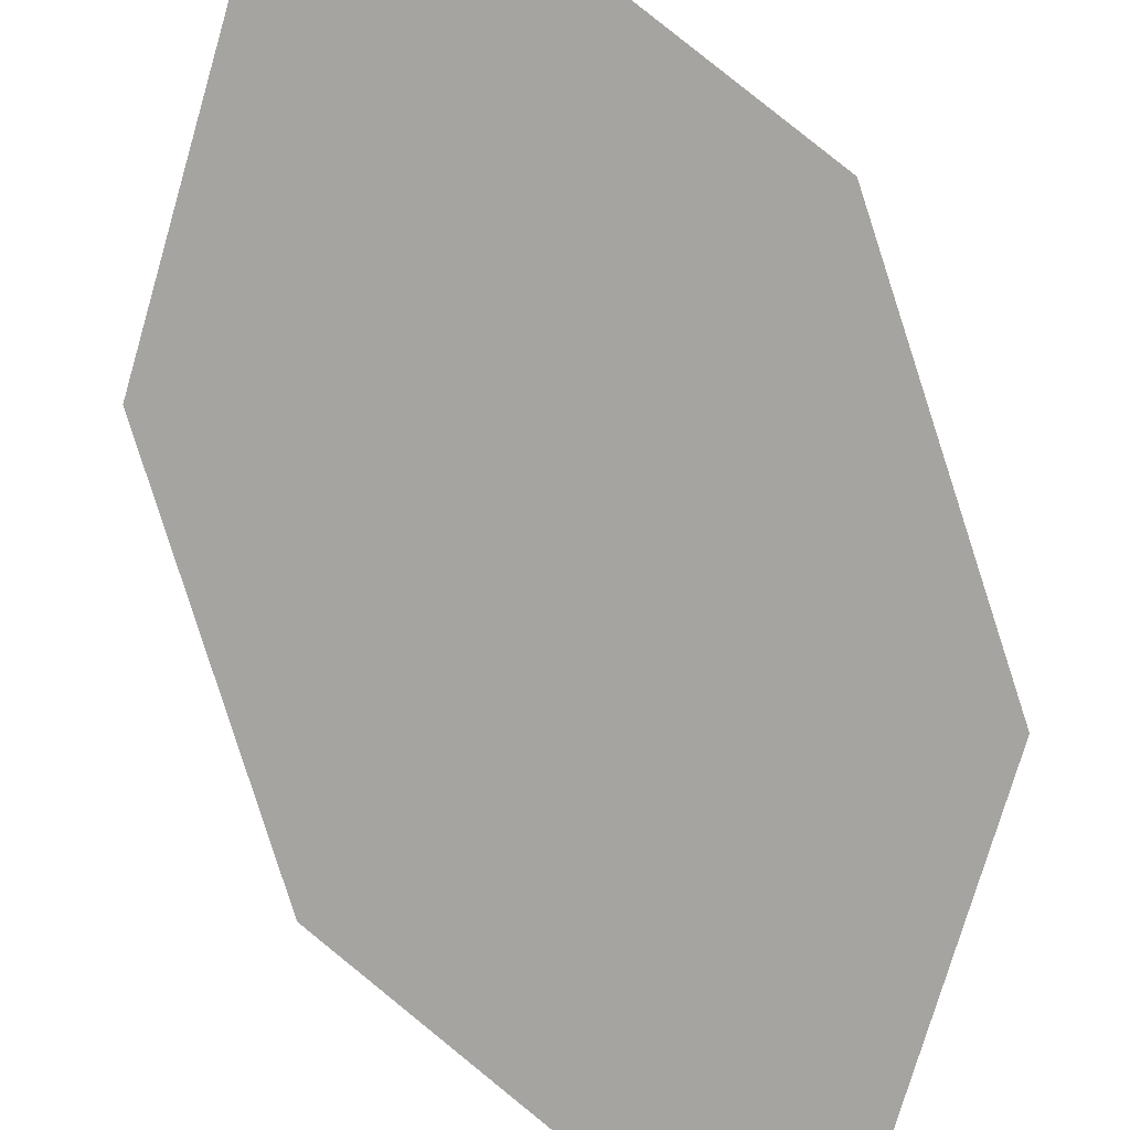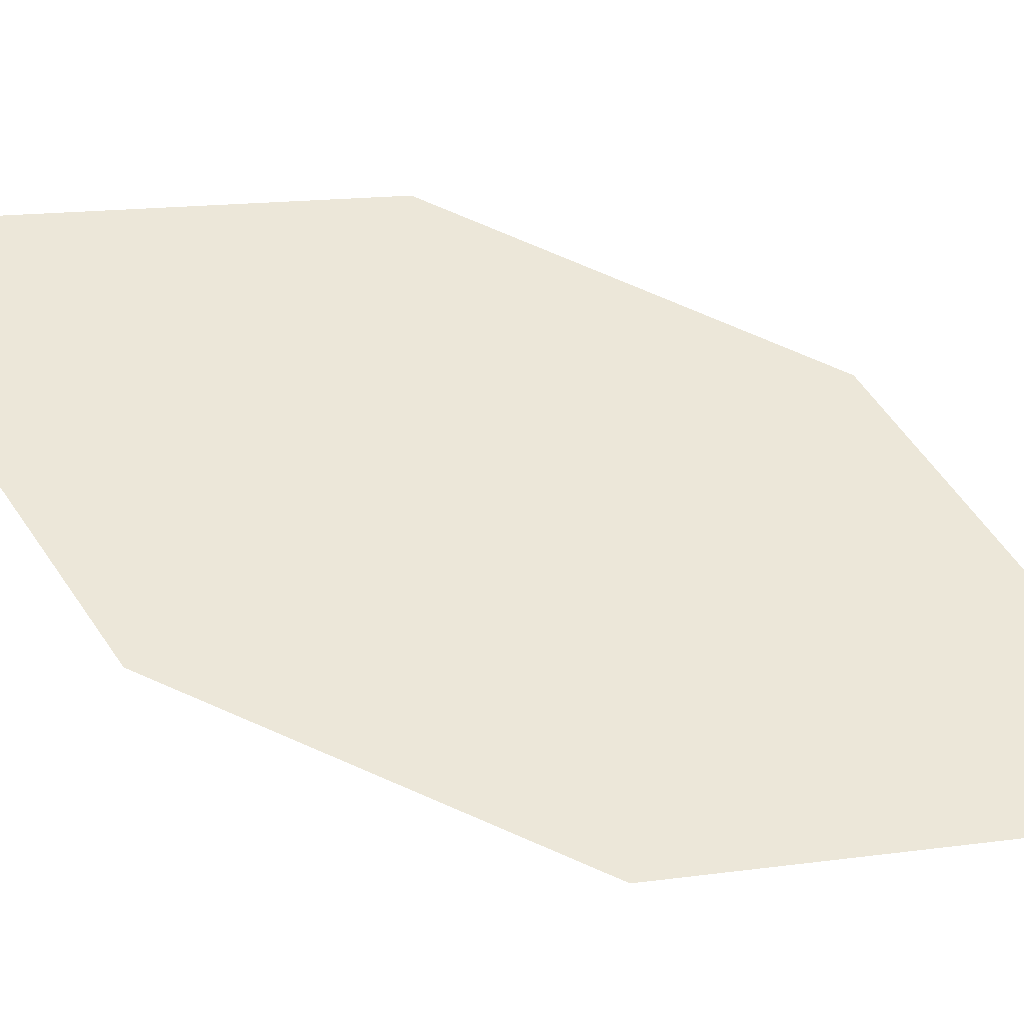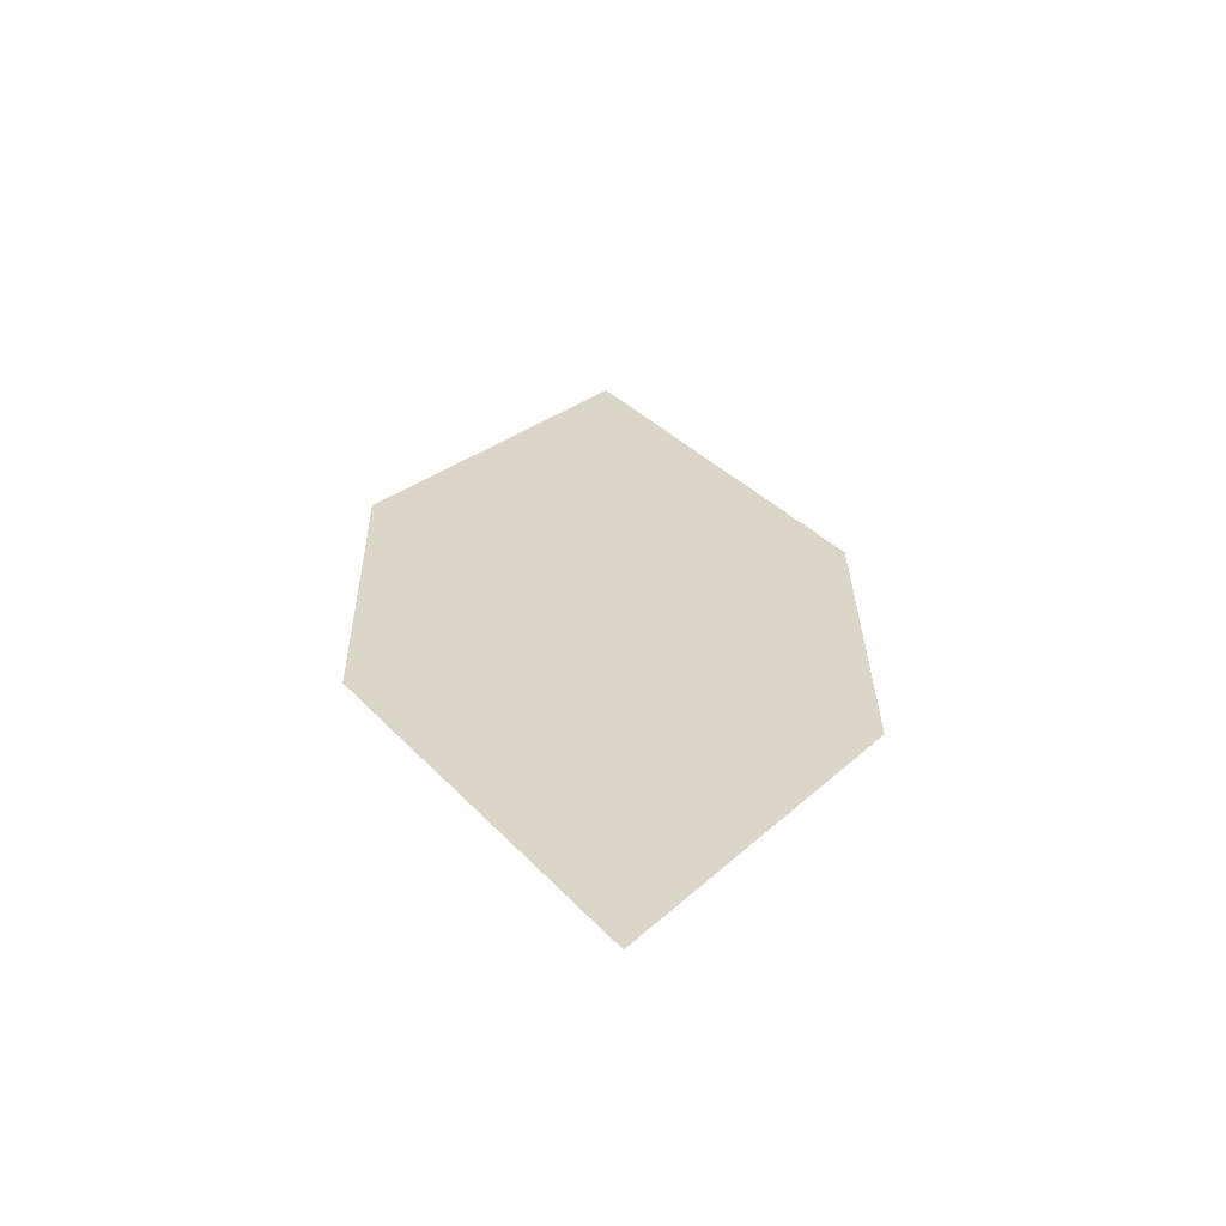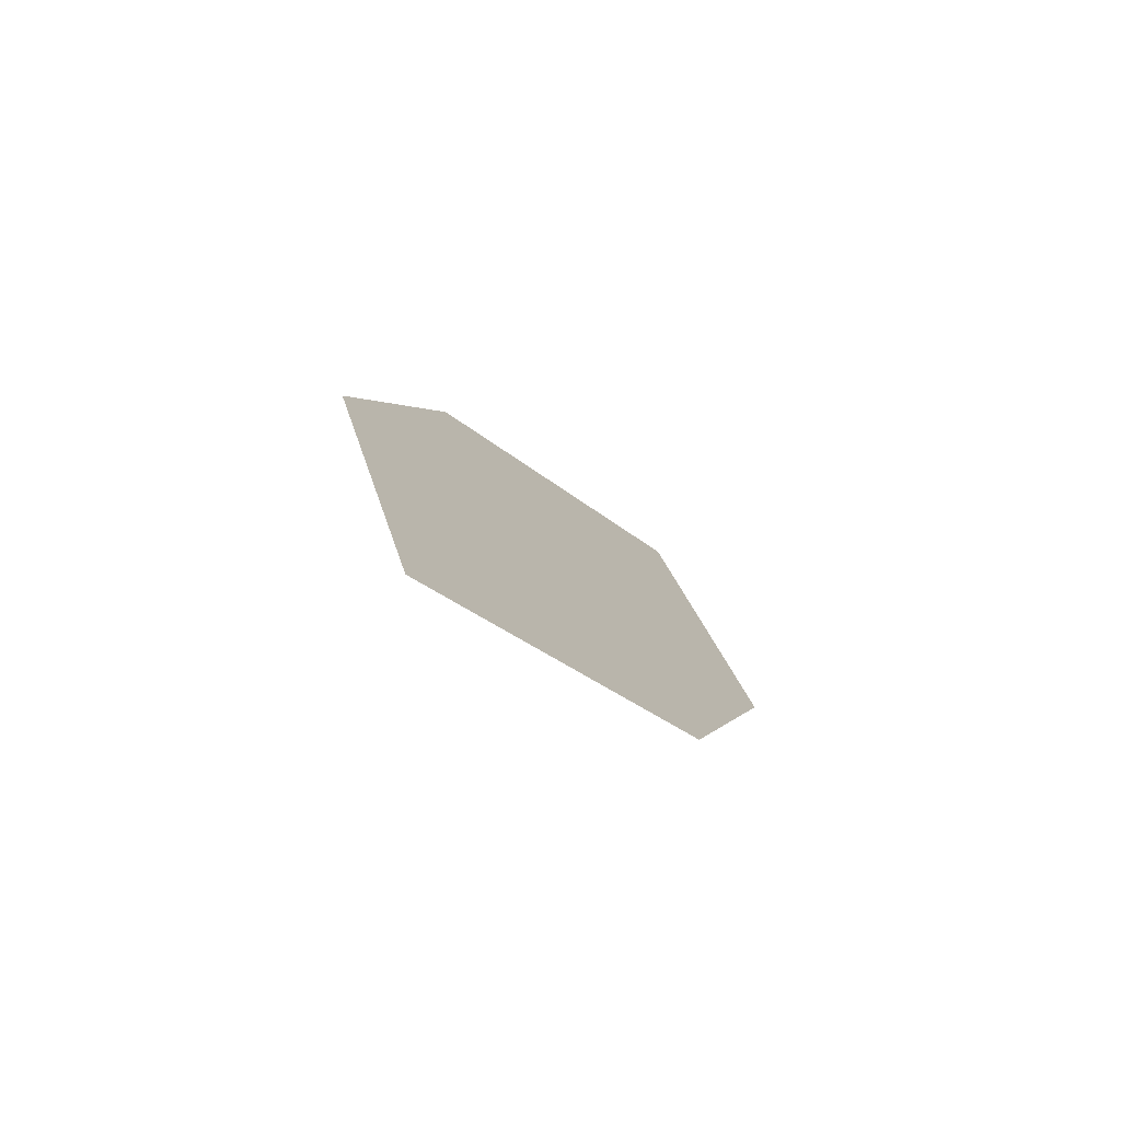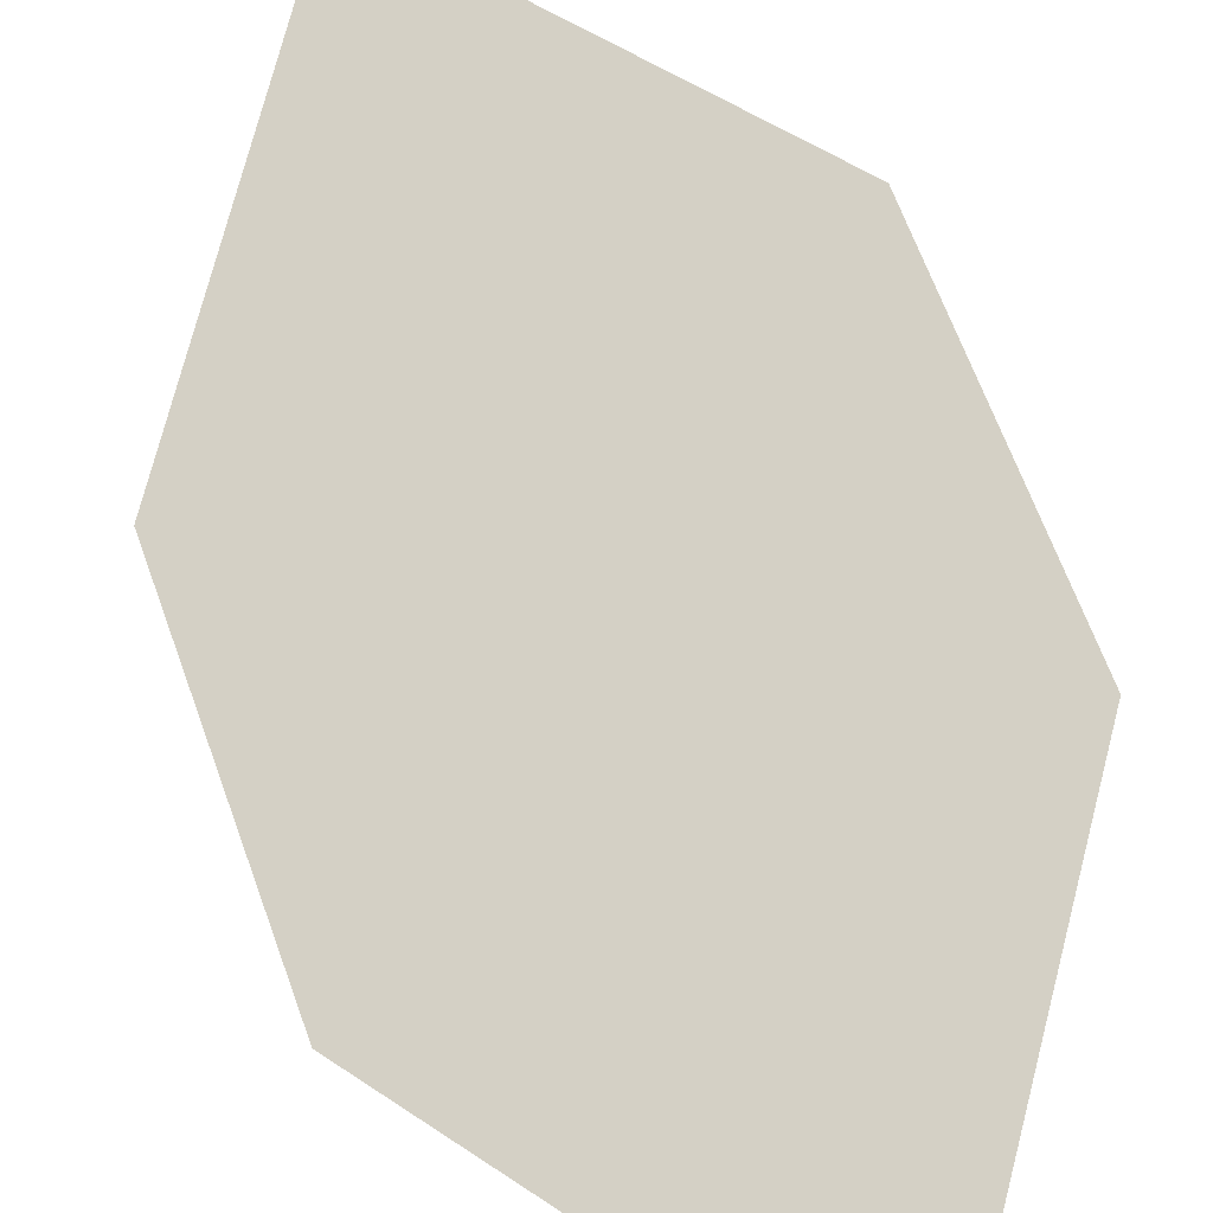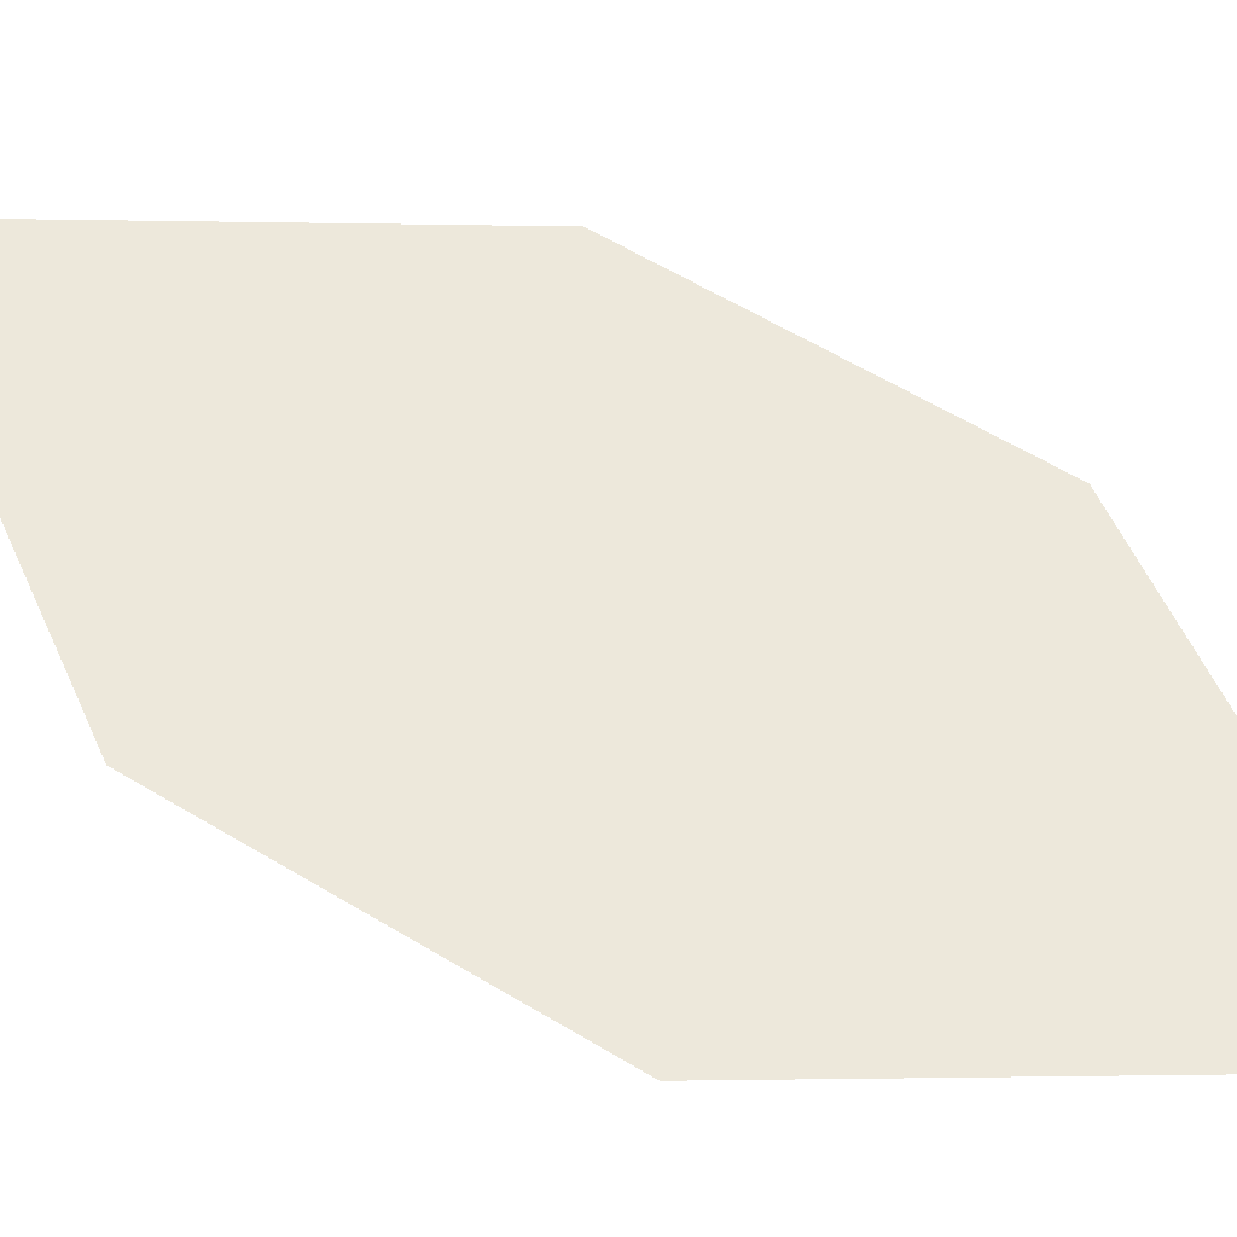
<metadata>
{"format":"obj","ext":"obj","renderer":"f3d","projection":"perspective","resolution":1024,"background":"white","views":[{"elev":78.0,"azim":166.8,"up":"+Z"},{"elev":23.7,"azim":110.6,"up":"+Z"},{"elev":-41.5,"azim":13.9,"up":"+Y"},{"elev":78.6,"azim":-114.7,"up":"+Y"},{"elev":45.2,"azim":164.9,"up":"+Z"},{"elev":24.5,"azim":122.1,"up":"+Z"}]}
</metadata>
<code>
o leaves.052
v -0.1564 0.08553 0.7694
v -0.1774 0.05104 0.7901
v -0.1461 -0.01985 0.8038
v -0.1285 0.04978 0.7716
v -0.1251 0.01465 0.7831
v -0.174 0.01591 0.8016
f 1 2 6 3
f 1 3 5 4

</code>
